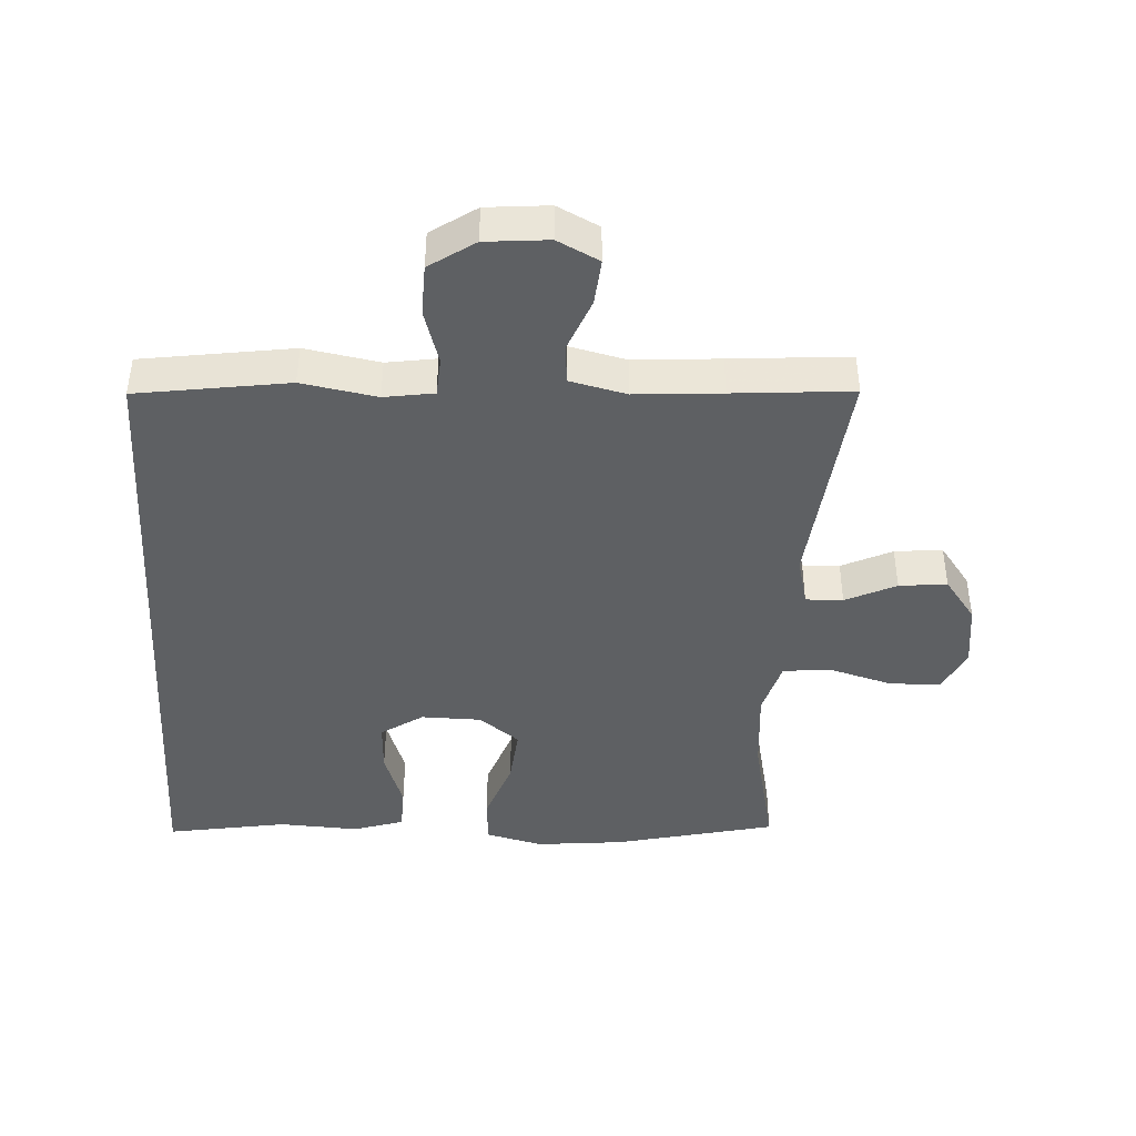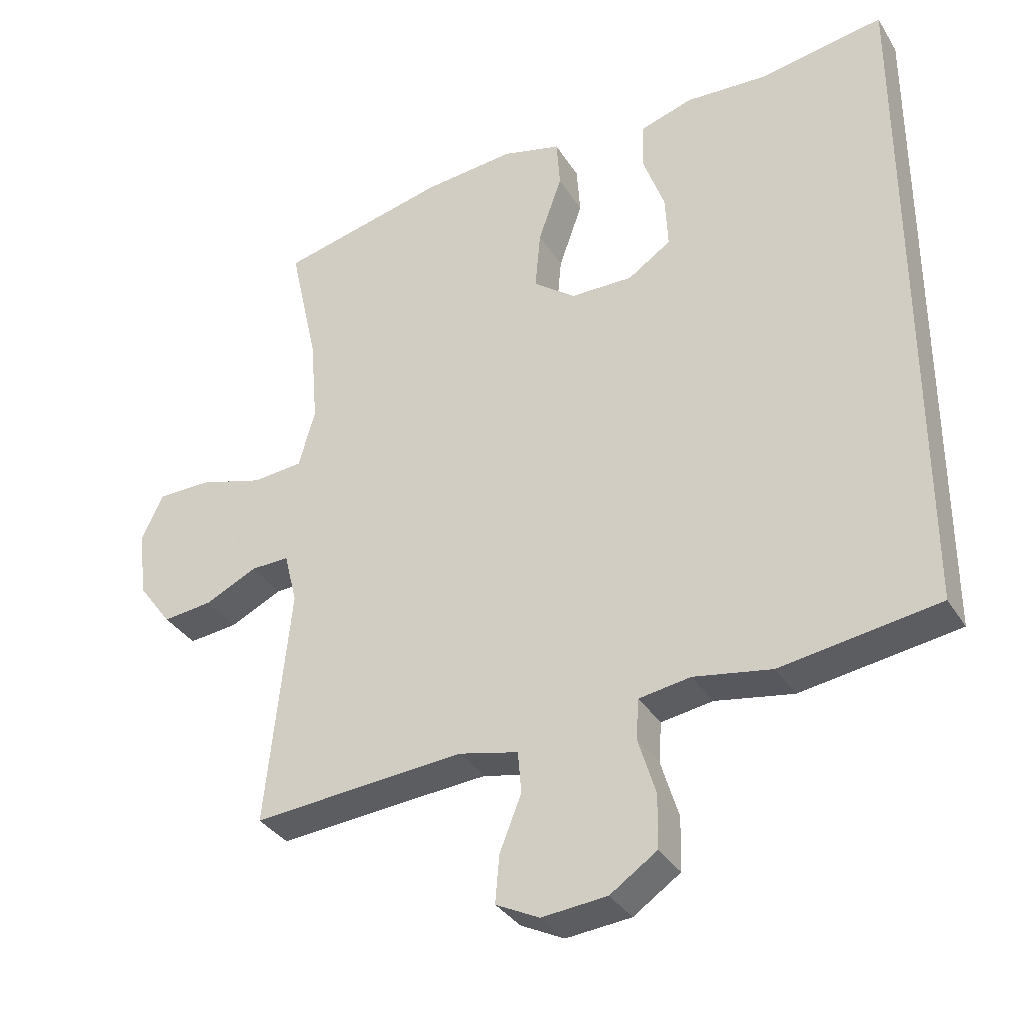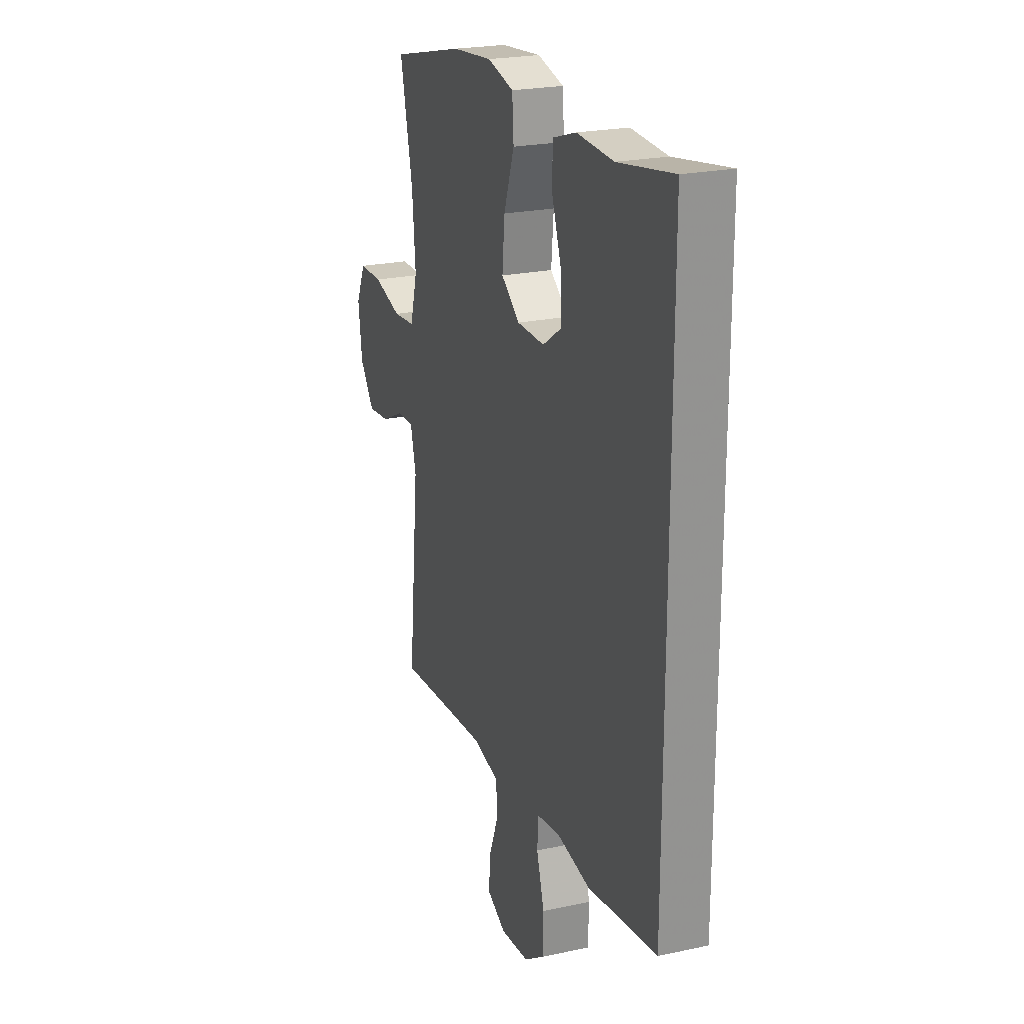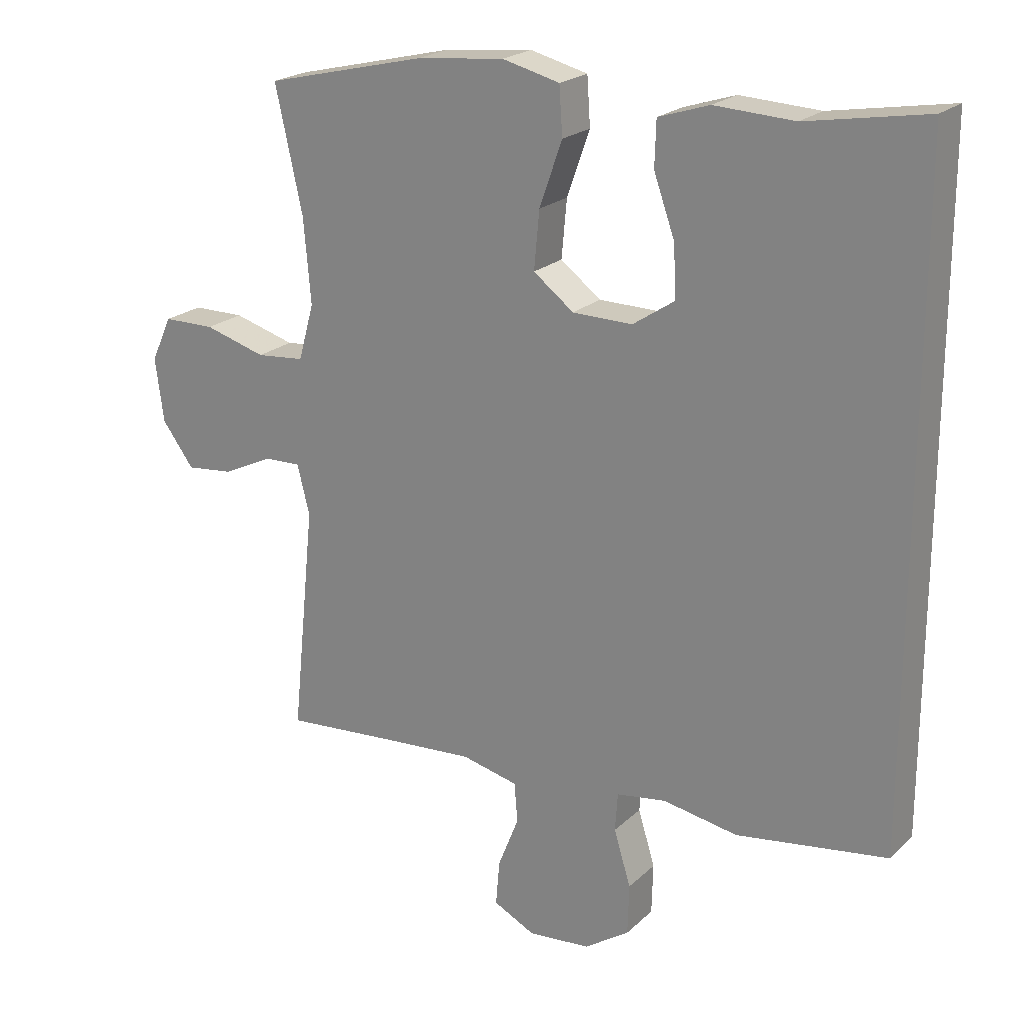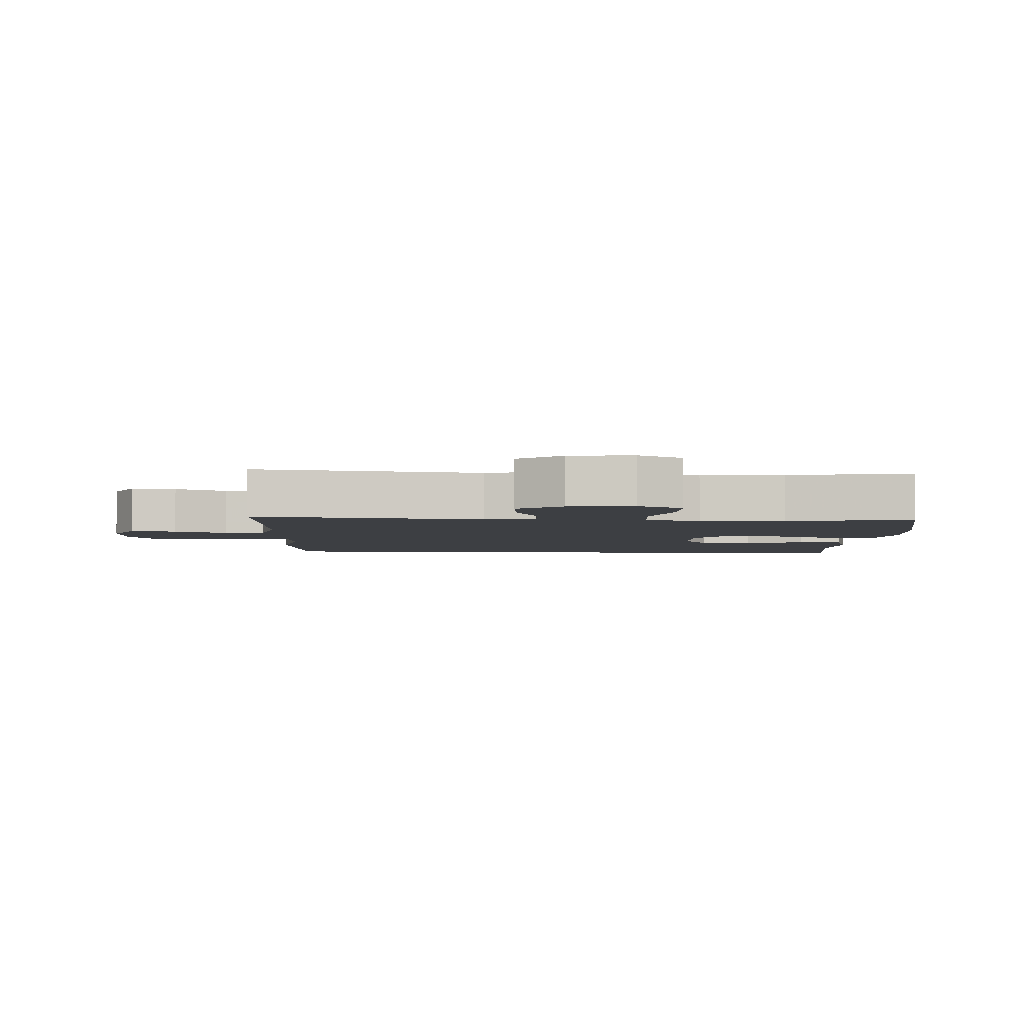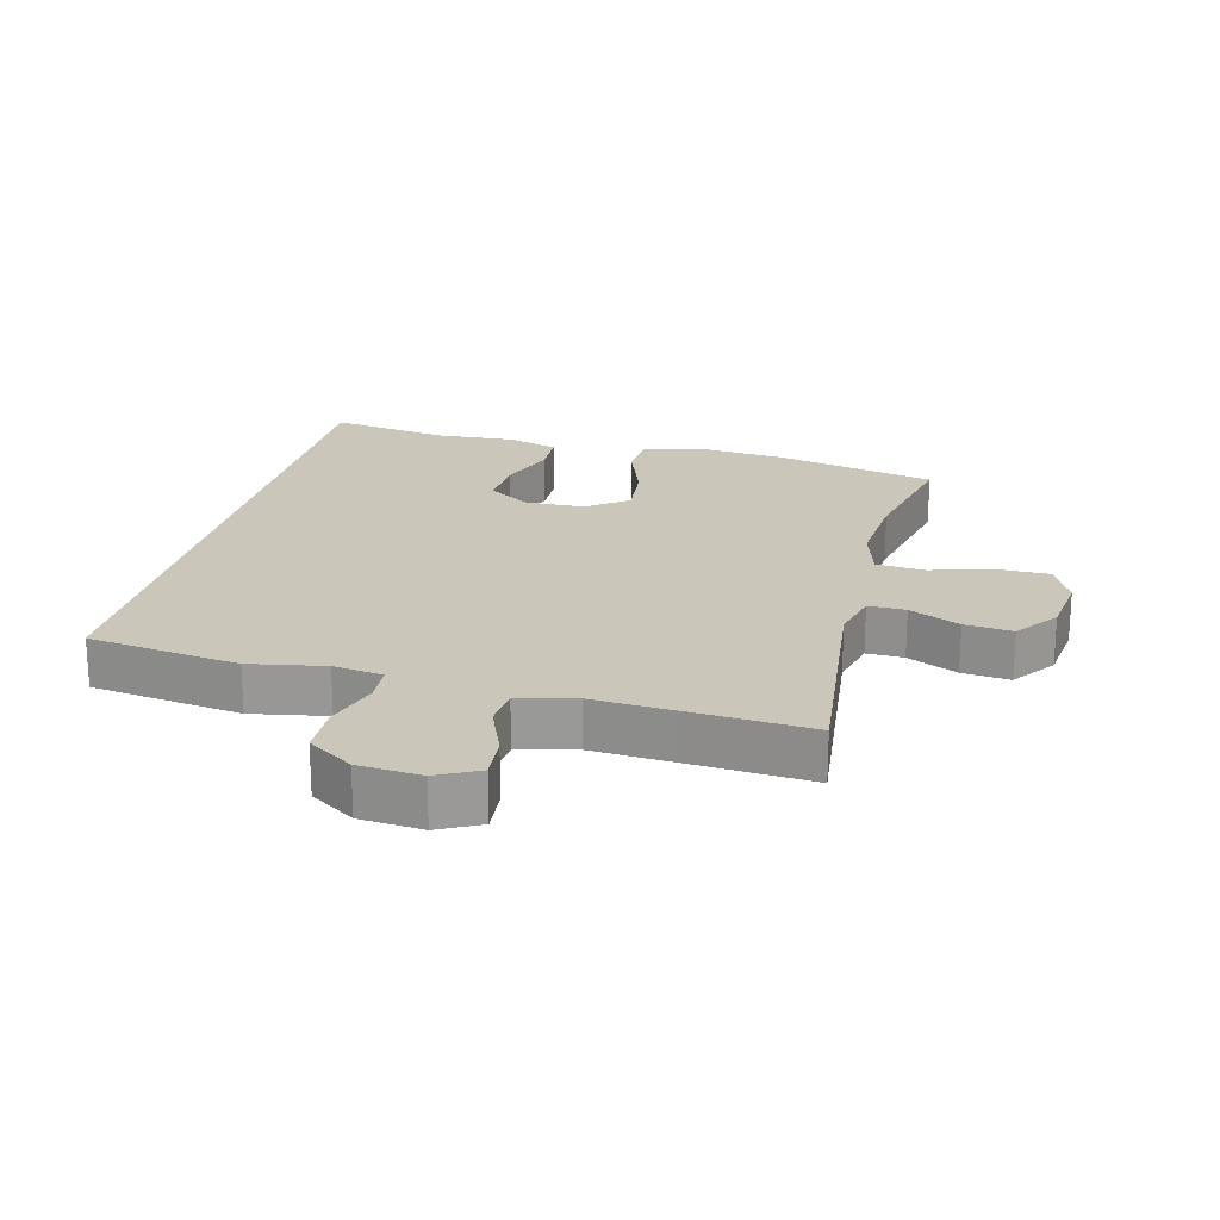
<metadata>
{"format":"obj","ext":"obj","renderer":"f3d","projection":"perspective","resolution":1024,"background":"white","views":[{"elev":-42.6,"azim":176.5,"up":"+Y"},{"elev":-34.4,"azim":27.6,"up":"+Z"},{"elev":23.0,"azim":69.8,"up":"+Z"},{"elev":21.8,"azim":32.9,"up":"+Z"},{"elev":-4.0,"azim":-94.1,"up":"+Y"},{"elev":21.1,"azim":-166.3,"up":"+Y"}]}
</metadata>
<code>
v -0.5 0.07 -0.5
v -0.464 0.07 -0.148
v -0.483 0.07 -0.072
v -0.54 0.07 -0.074
v -0.617 0.07 -0.111
v -0.69 0.07 -0.119
v -0.739 0.07 -0.053
v -0.752 0.07 0.045
v -0.72 0.07 0.114
v -0.64 0.07 0.115
v -0.545 0.07 0.088
v -0.471 0.07 0.095
v -0.447 0.07 0.181
v -0.458 0.07 0.31
v -0.5 0.07 0.5
v -0.253 0.07 0.559
v -0.118 0.07 0.573
v -0.03 0.07 0.551
v -0.025 0.07 0.478
v -0.06 0.07 0.379
v -0.068 0.07 0.291
v -0.006 0.07 0.244
v 0.086 0.07 0.243
v 0.15 0.07 0.286
v 0.146 0.07 0.365
v 0.114 0.07 0.455
v 0.116 0.07 0.524
v 0.194 0.07 0.549
v 0.316 0.07 0.543
v 0.5 0.07 0.575
v 0.5 0.07 -0.434
v 0.268 0.07 -0.469
v 0.153 0.07 -0.449
v 0.077 0.07 -0.461
v 0.073 0.07 -0.52
v 0.099 0.07 -0.605
v 0.097 0.07 -0.683
v 0.028 0.07 -0.73
v -0.068 0.07 -0.739
v -0.132 0.07 -0.707
v -0.126 0.07 -0.637
v -0.094 0.07 -0.556
v -0.099 0.07 -0.495
v -0.186 0.07 -0.475
v -0.318 0.07 -0.485
v -0.5 0 -0.5
v -0.464 0 -0.148
v -0.483 0 -0.072
v -0.54 0 -0.074
v -0.617 0 -0.111
v -0.69 0 -0.119
v -0.739 0 -0.053
v -0.752 0 0.045
v -0.72 0 0.114
v -0.64 0 0.115
v -0.545 0 0.088
v -0.471 0 0.095
v -0.447 0 0.181
v -0.458 0 0.31
v -0.5 0 0.5
v -0.253 0 0.559
v -0.118 0 0.573
v -0.03 0 0.551
v -0.025 0 0.478
v -0.06 0 0.379
v -0.068 0 0.291
v -0.006 0 0.244
v 0.086 0 0.243
v 0.15 0 0.286
v 0.146 0 0.365
v 0.114 0 0.455
v 0.116 0 0.524
v 0.194 0 0.549
v 0.316 0 0.543
v 0.5 0 0.575
v 0.5 0 -0.434
v 0.268 0 -0.469
v 0.153 0 -0.449
v 0.077 0 -0.461
v 0.073 0 -0.52
v 0.099 0 -0.605
v 0.097 0 -0.683
v 0.028 0 -0.73
v -0.068 0 -0.739
v -0.132 0 -0.707
v -0.126 0 -0.637
v -0.094 0 -0.556
v -0.099 0 -0.495
v -0.186 0 -0.475
v -0.318 0 -0.485
f 40 41 42
f 39 40 42
f 38 39 42
f 37 38 42
f 36 37 42
f 35 36 42
f 34 35 42 43
f 31 32 33
f 30 31 33
f 29 30 33
f 29 33 34
f 27 28 29
f 26 27 29
f 25 26 29
f 24 25 29
f 34 43 44
f 29 34 44
f 24 29 44
f 18 19 20
f 17 18 20
f 16 17 20
f 15 16 20
f 14 15 20
f 13 14 20 21
f 12 13 21 22
f 9 10 11
f 8 9 11
f 7 8 11
f 6 7 11
f 5 6 11
f 4 5 11
f 3 4 11 12
f 12 22 23
f 3 12 23
f 2 3 23
f 24 44 45
f 23 24 45
f 2 23 45
f 1 2 45
f 87 86 85
f 87 85 84
f 87 84 83
f 87 83 82
f 87 82 81
f 87 81 80
f 88 87 80 79
f 78 77 76
f 78 76 75
f 78 75 74
f 79 78 74
f 74 73 72
f 74 72 71
f 74 71 70
f 74 70 69
f 89 88 79
f 89 79 74
f 89 74 69
f 65 64 63
f 65 63 62
f 65 62 61
f 65 61 60
f 65 60 59
f 66 65 59 58
f 67 66 58 57
f 56 55 54
f 56 54 53
f 56 53 52
f 56 52 51
f 56 51 50
f 56 50 49
f 57 56 49 48
f 68 67 57
f 68 57 48
f 68 48 47
f 90 89 69
f 90 69 68
f 90 68 47
f 90 47 46
f 1 46 47 2
f 2 47 48 3
f 3 48 49 4
f 4 49 50 5
f 5 50 51 6
f 6 51 52 7
f 7 52 53 8
f 8 53 54 9
f 9 54 55 10
f 10 55 56 11
f 11 56 57 12
f 12 57 58 13
f 13 58 59 14
f 14 59 60 15
f 15 60 61 16
f 16 61 62 17
f 17 62 63 18
f 18 63 64 19
f 19 64 65 20
f 20 65 66 21
f 21 66 67 22
f 22 67 68 23
f 23 68 69 24
f 24 69 70 25
f 25 70 71 26
f 26 71 72 27
f 27 72 73 28
f 28 73 74 29
f 29 74 75 30
f 30 75 76 31
f 31 76 77 32
f 32 77 78 33
f 33 78 79 34
f 34 79 80 35
f 35 80 81 36
f 36 81 82 37
f 37 82 83 38
f 38 83 84 39
f 39 84 85 40
f 40 85 86 41
f 41 86 87 42
f 42 87 88 43
f 43 88 89 44
f 44 89 90 45
f 45 90 46 1

</code>
